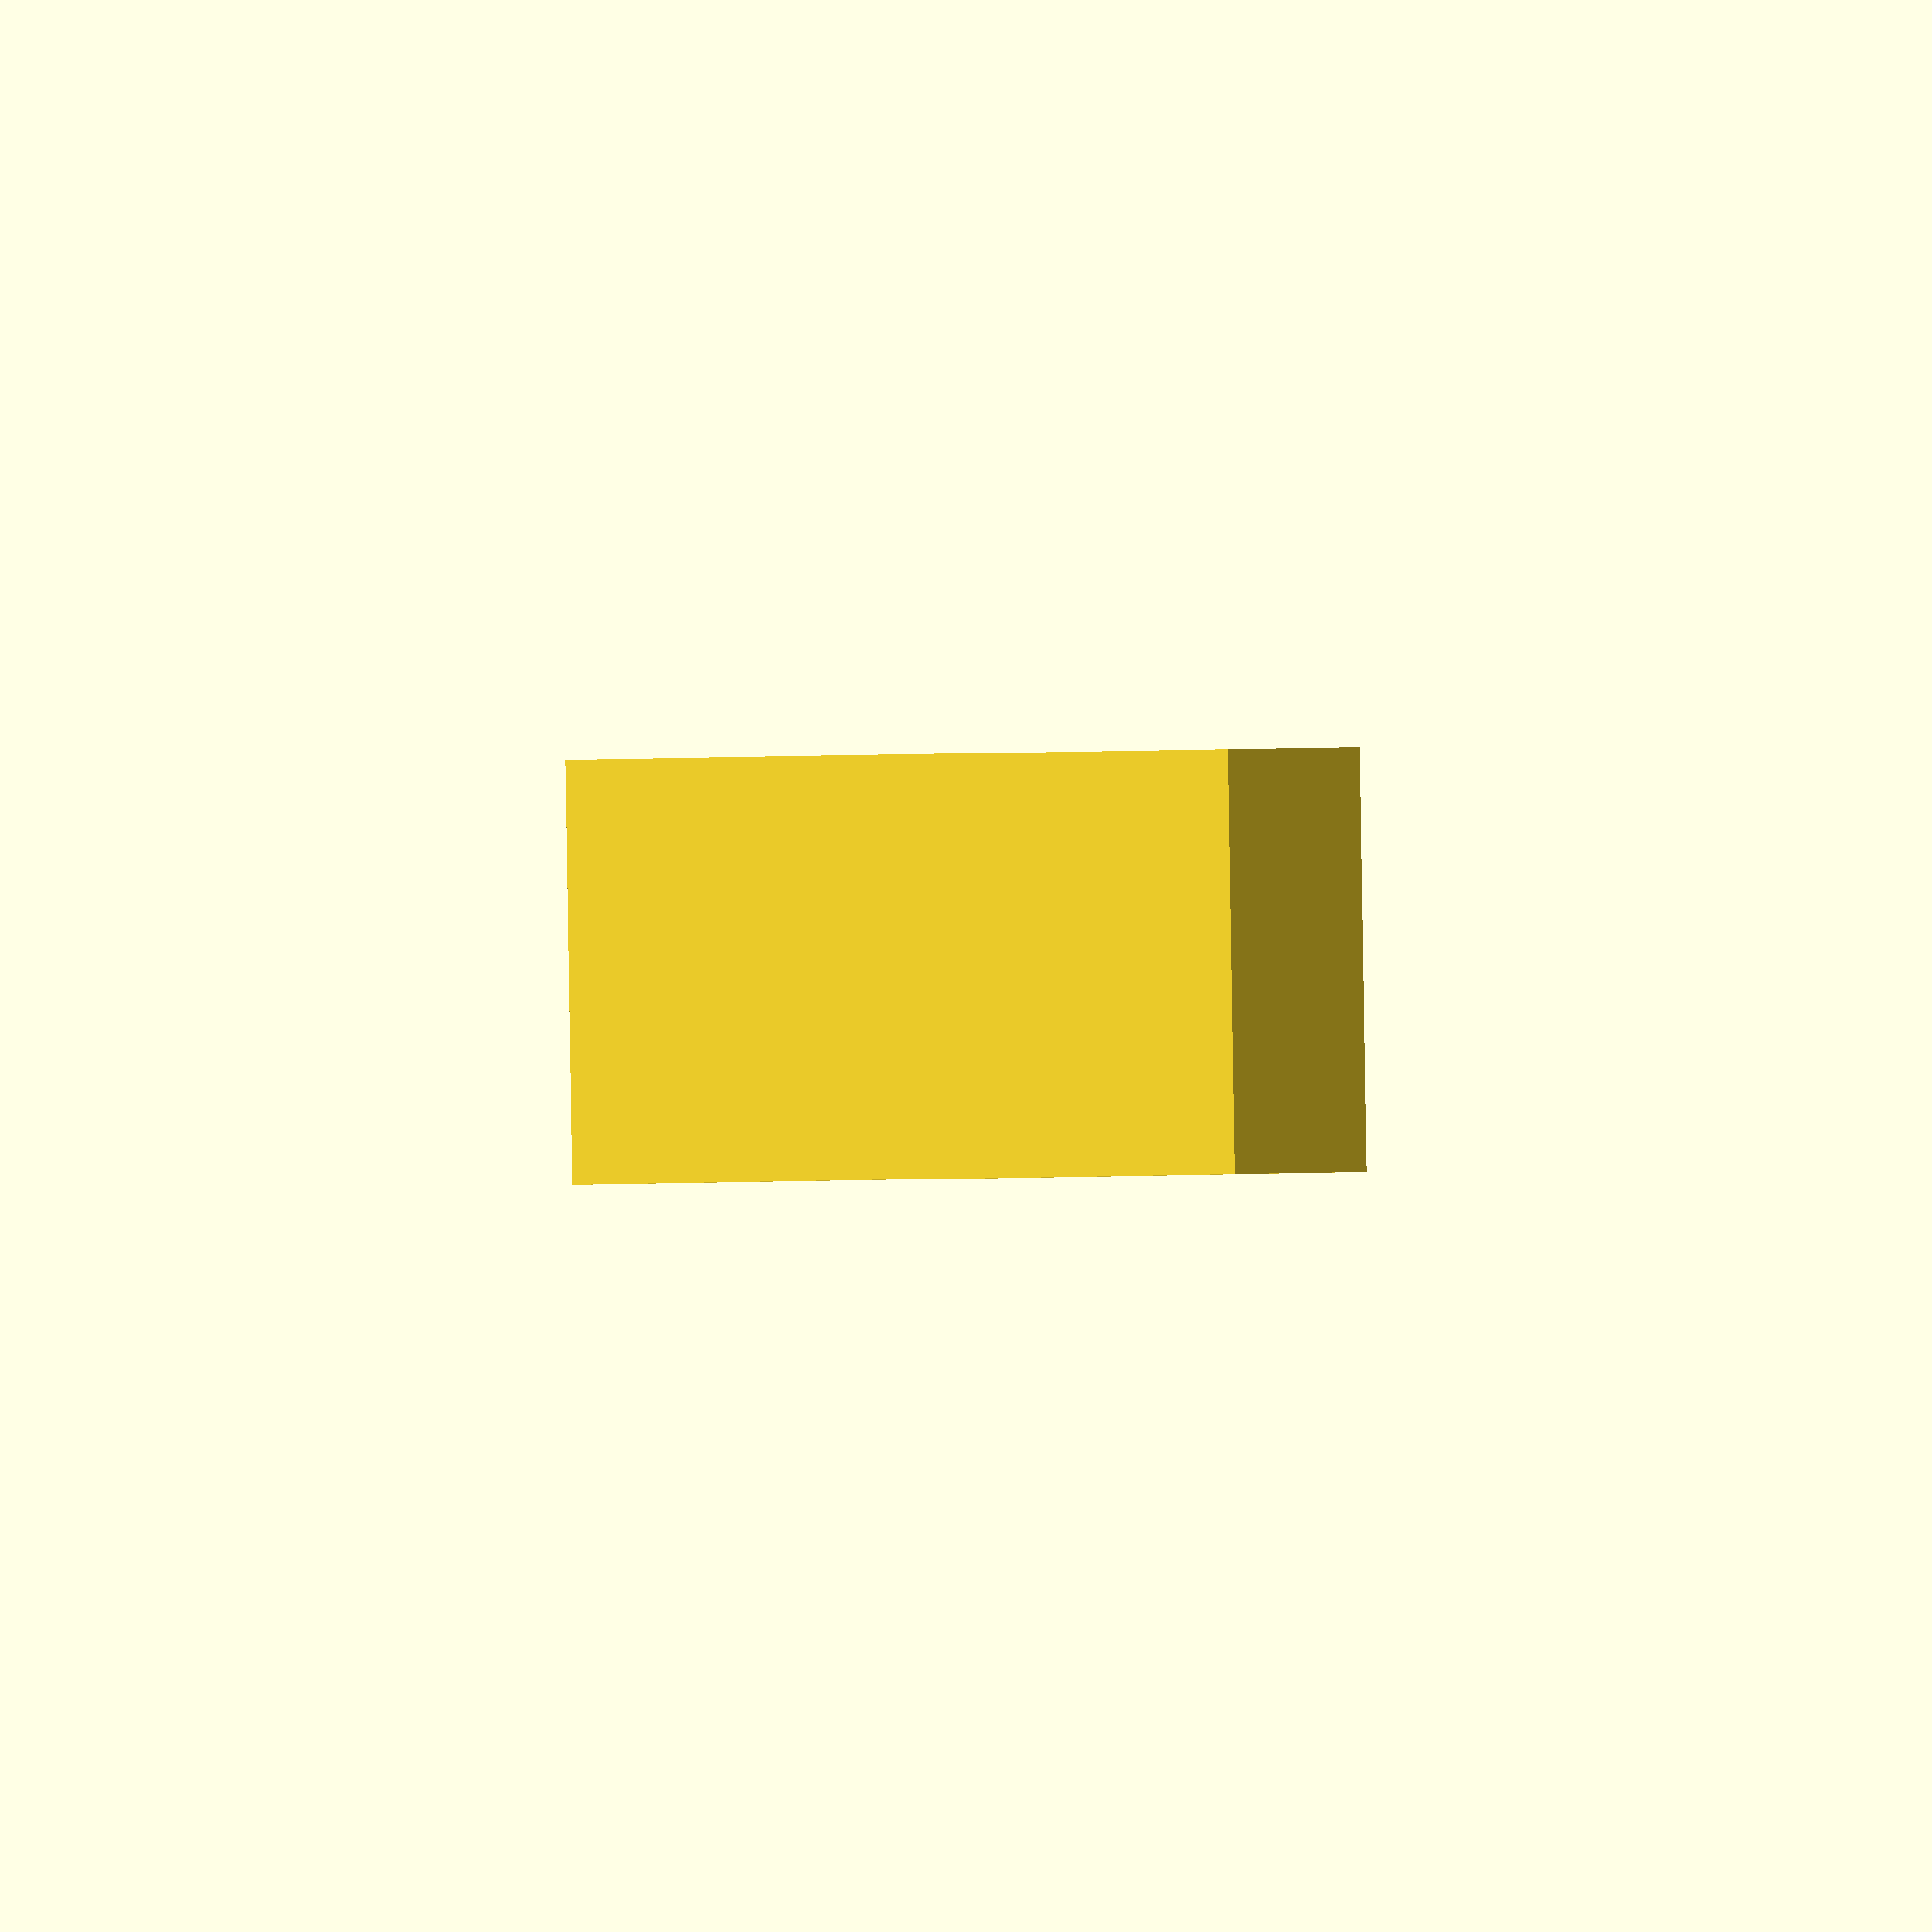
<openscad>

difference(){
	union(){ 
        translate([0,0,0]){
           cube([65,15,5], center=false);
        }                
	}
	union() {
        translate([60-65/2+9, 3,3]){
            linear_extrude(height = 10) {
                rotate([0,0,90]){
                    text("7", size = 10, font="Arial:style=Bold");
                }
            }
        }                


	}
}

</openscad>
<views>
elev=357.7 azim=2.5 roll=248.9 proj=o view=wireframe
</views>
